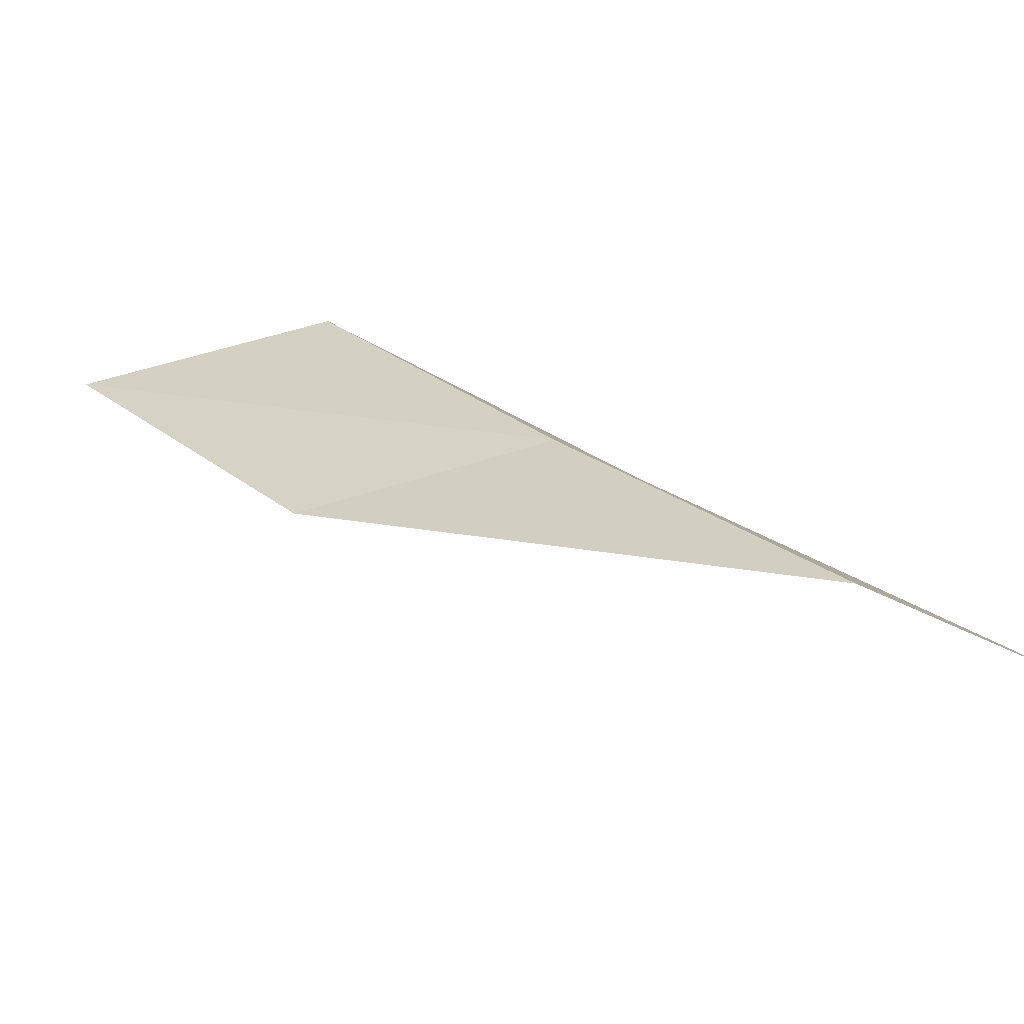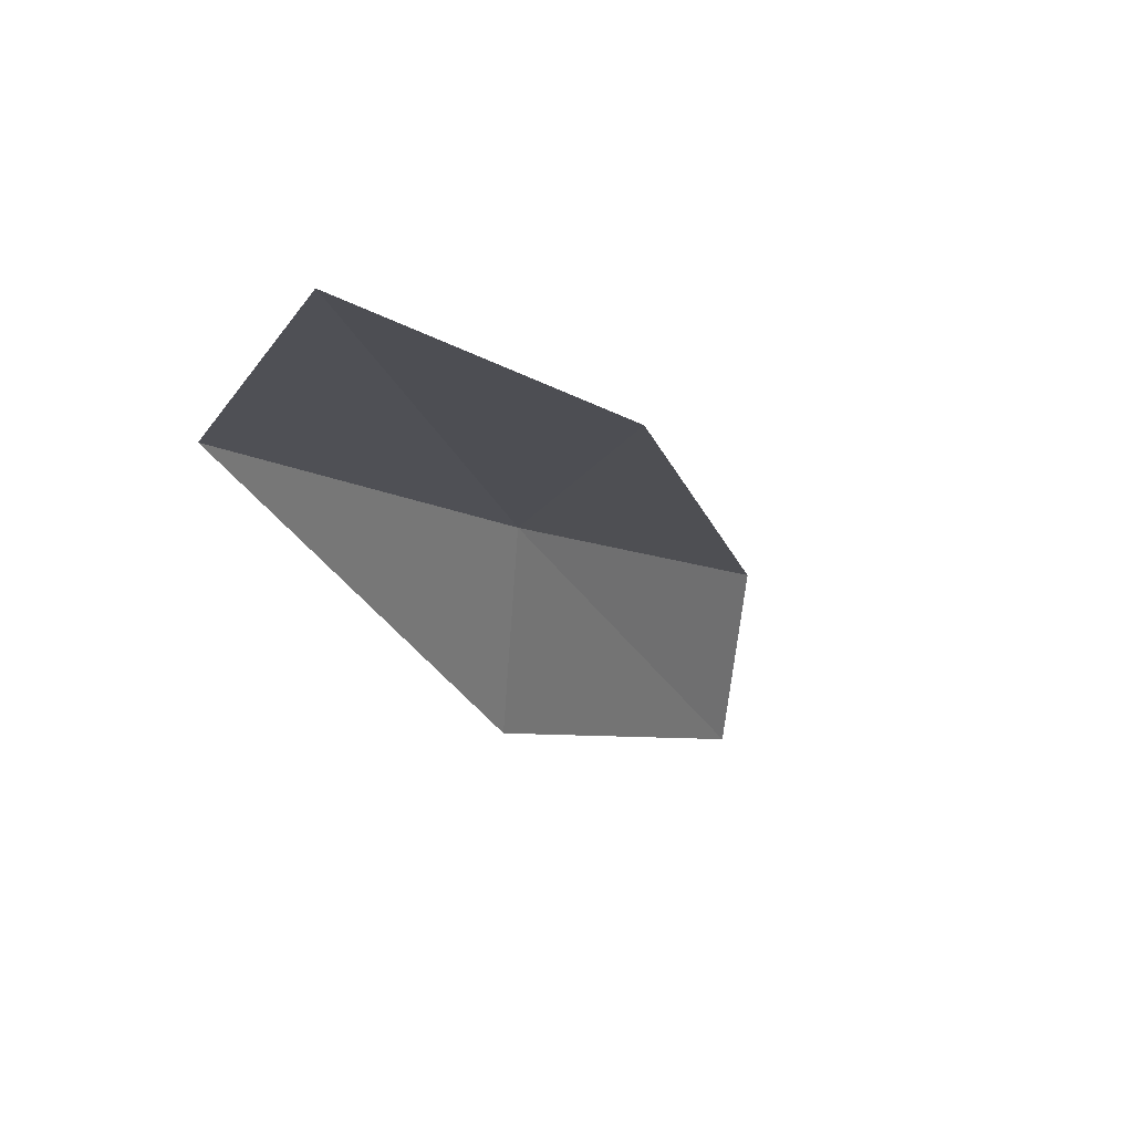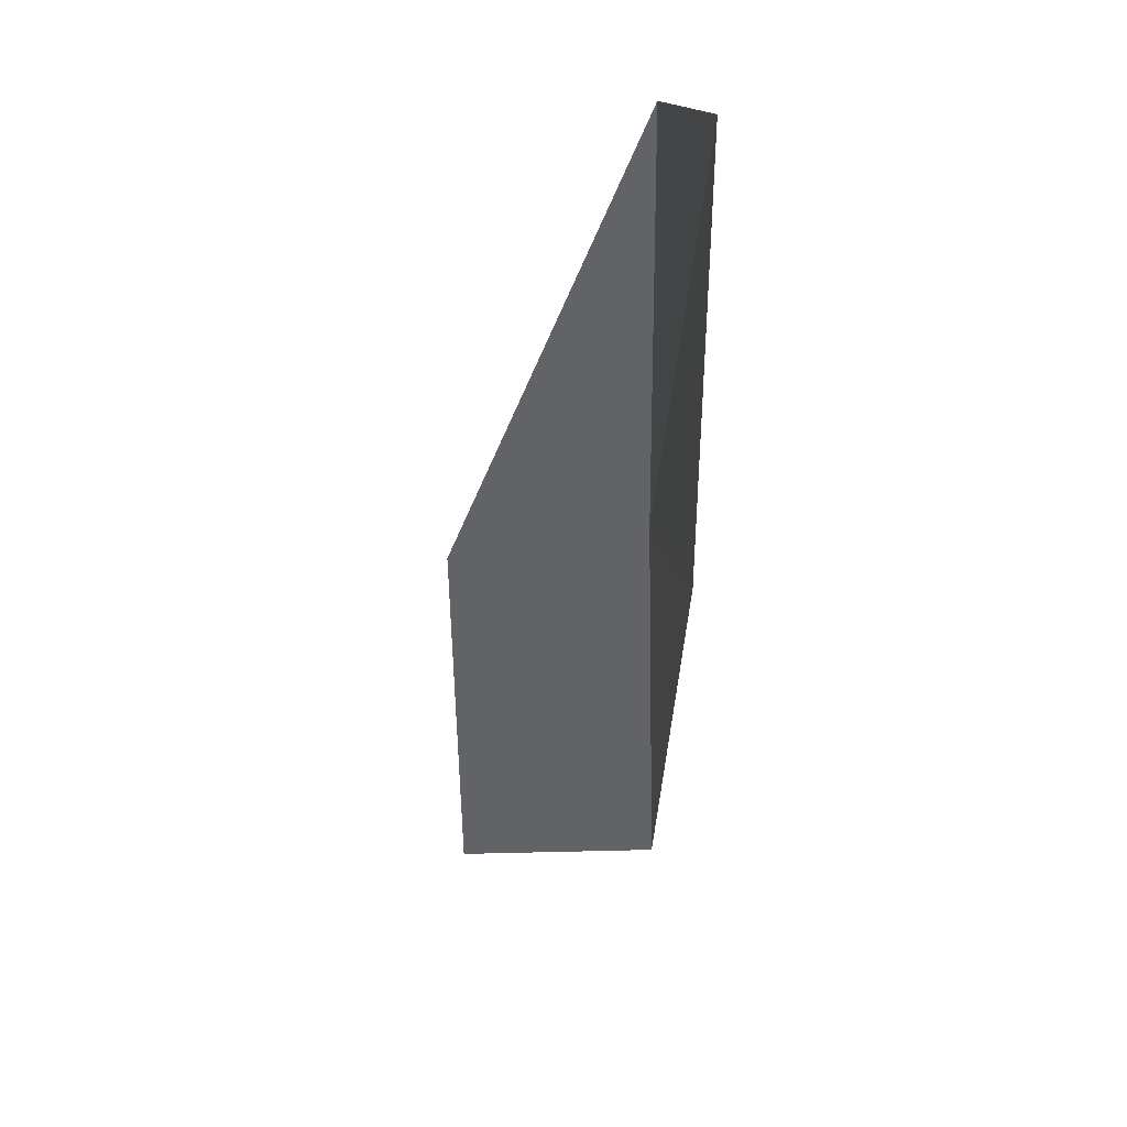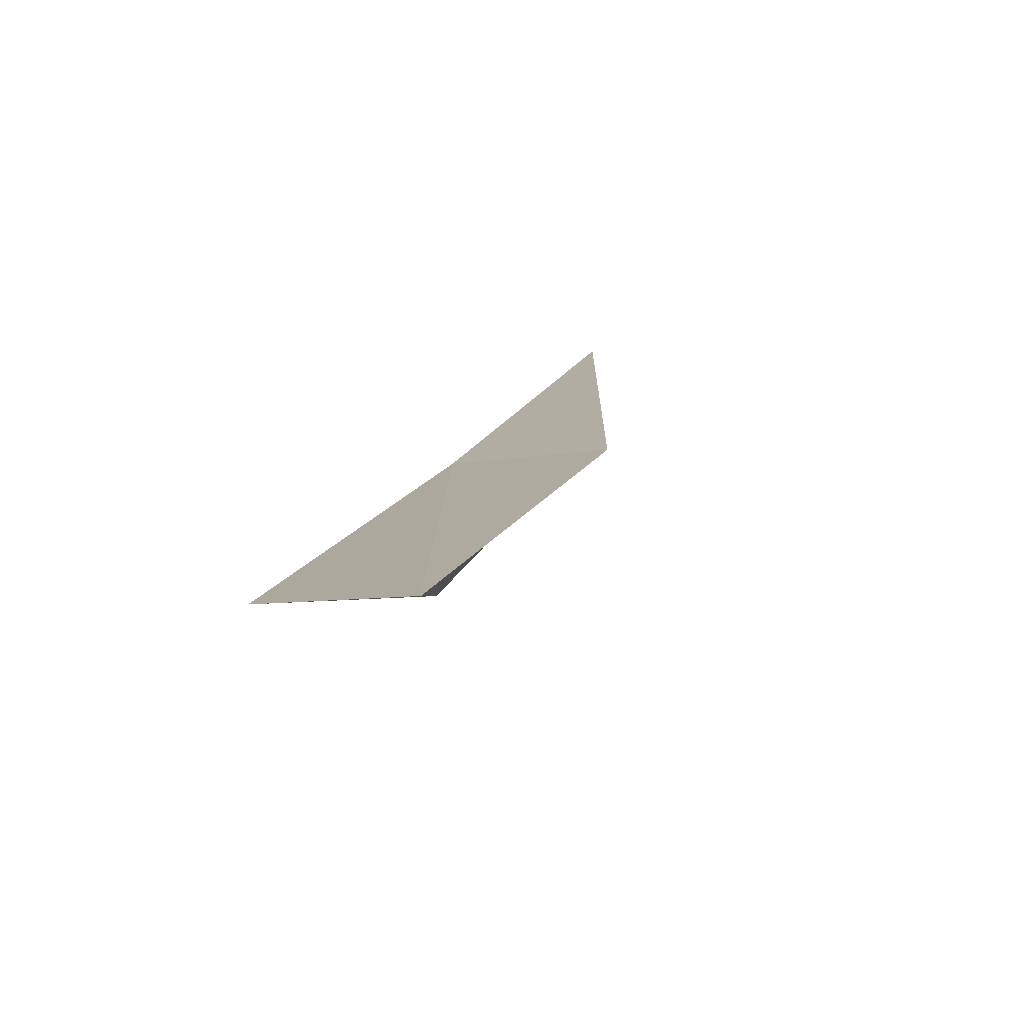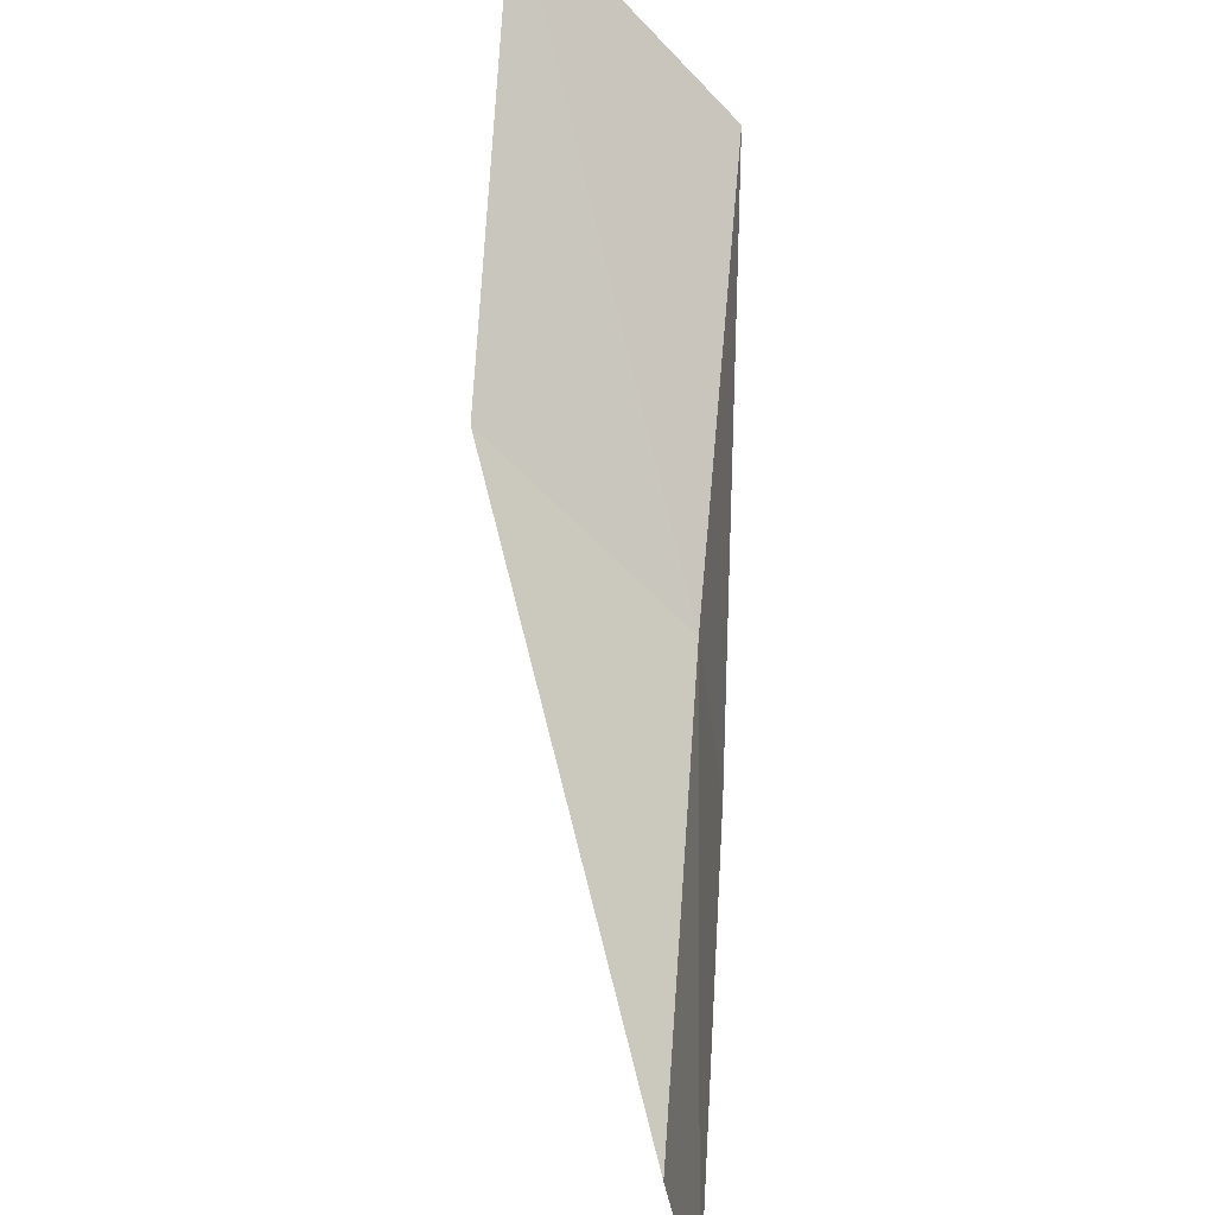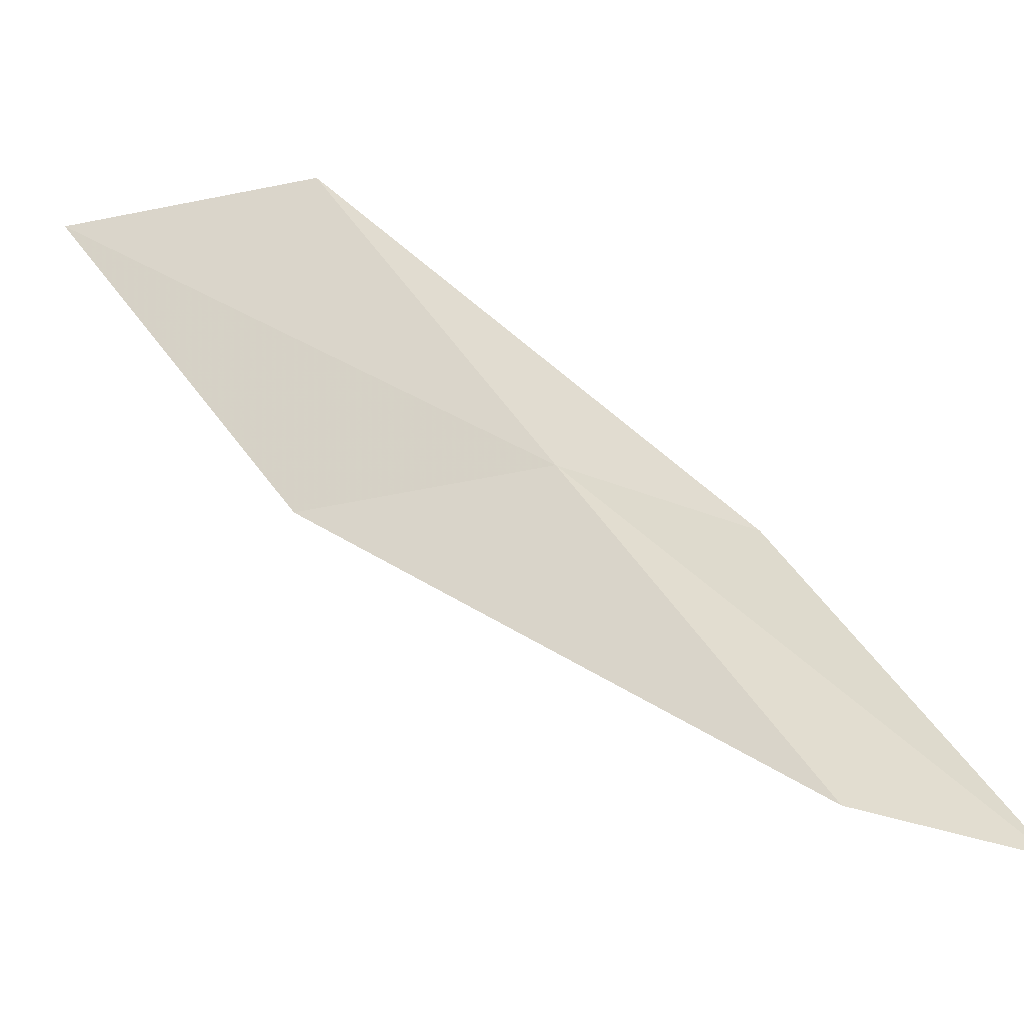
<metadata>
{"format":"obj","ext":"obj","renderer":"f3d","projection":"perspective","resolution":1024,"background":"white","views":[{"elev":-68.0,"azim":-125.0,"up":"+Z"},{"elev":22.8,"azim":57.8,"up":"+Y"},{"elev":-73.4,"azim":-157.9,"up":"+Y"},{"elev":46.3,"azim":44.2,"up":"+Y"},{"elev":53.0,"azim":-154.0,"up":"+Y"},{"elev":-36.7,"azim":-125.2,"up":"+Z"}]}
</metadata>
<code>
v 46.25 0.9623 52.3
v 45.9 -1.65 52.3
v 47.86 3.284 56.66
v 50.37 5.373 56.66
v 48.65 2.856 52.3
v 44.08 -3.657 47.94
v 44.52 -1.198 47.94
f 1 3 2
f 1 5 4
f 1 4 3
f 1 6 7
f 1 2 6
f 1 7 5

</code>
